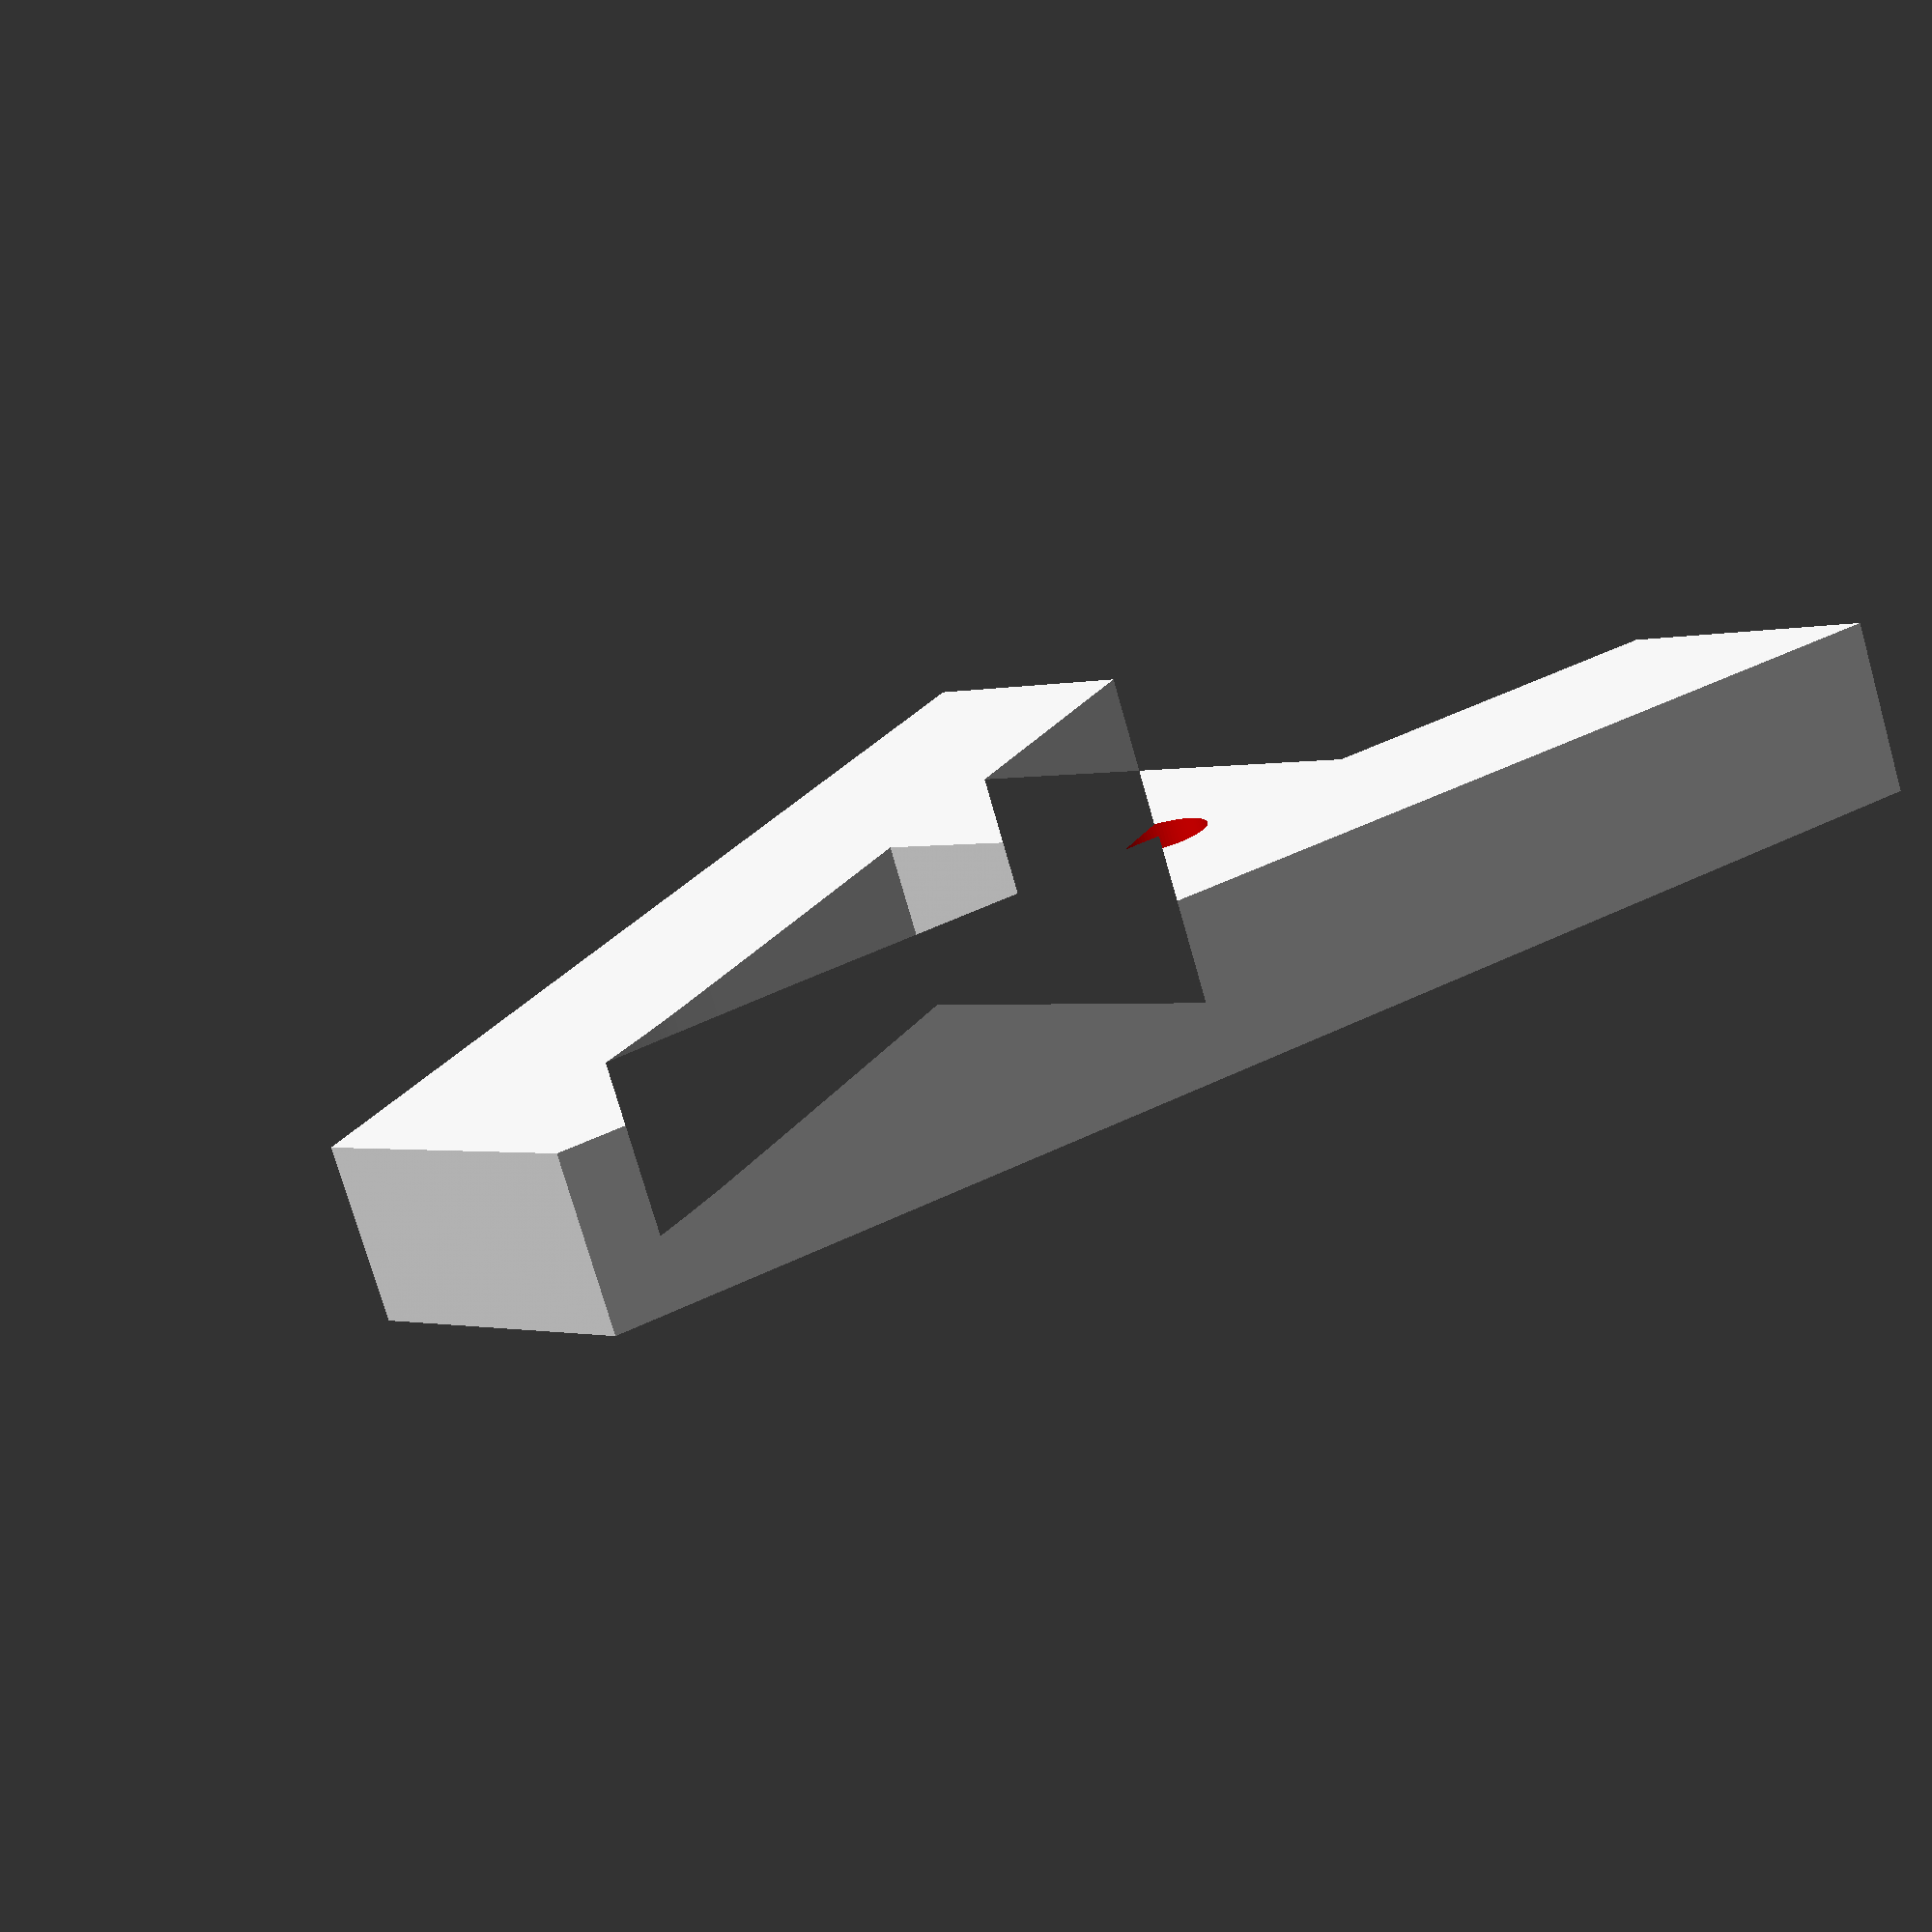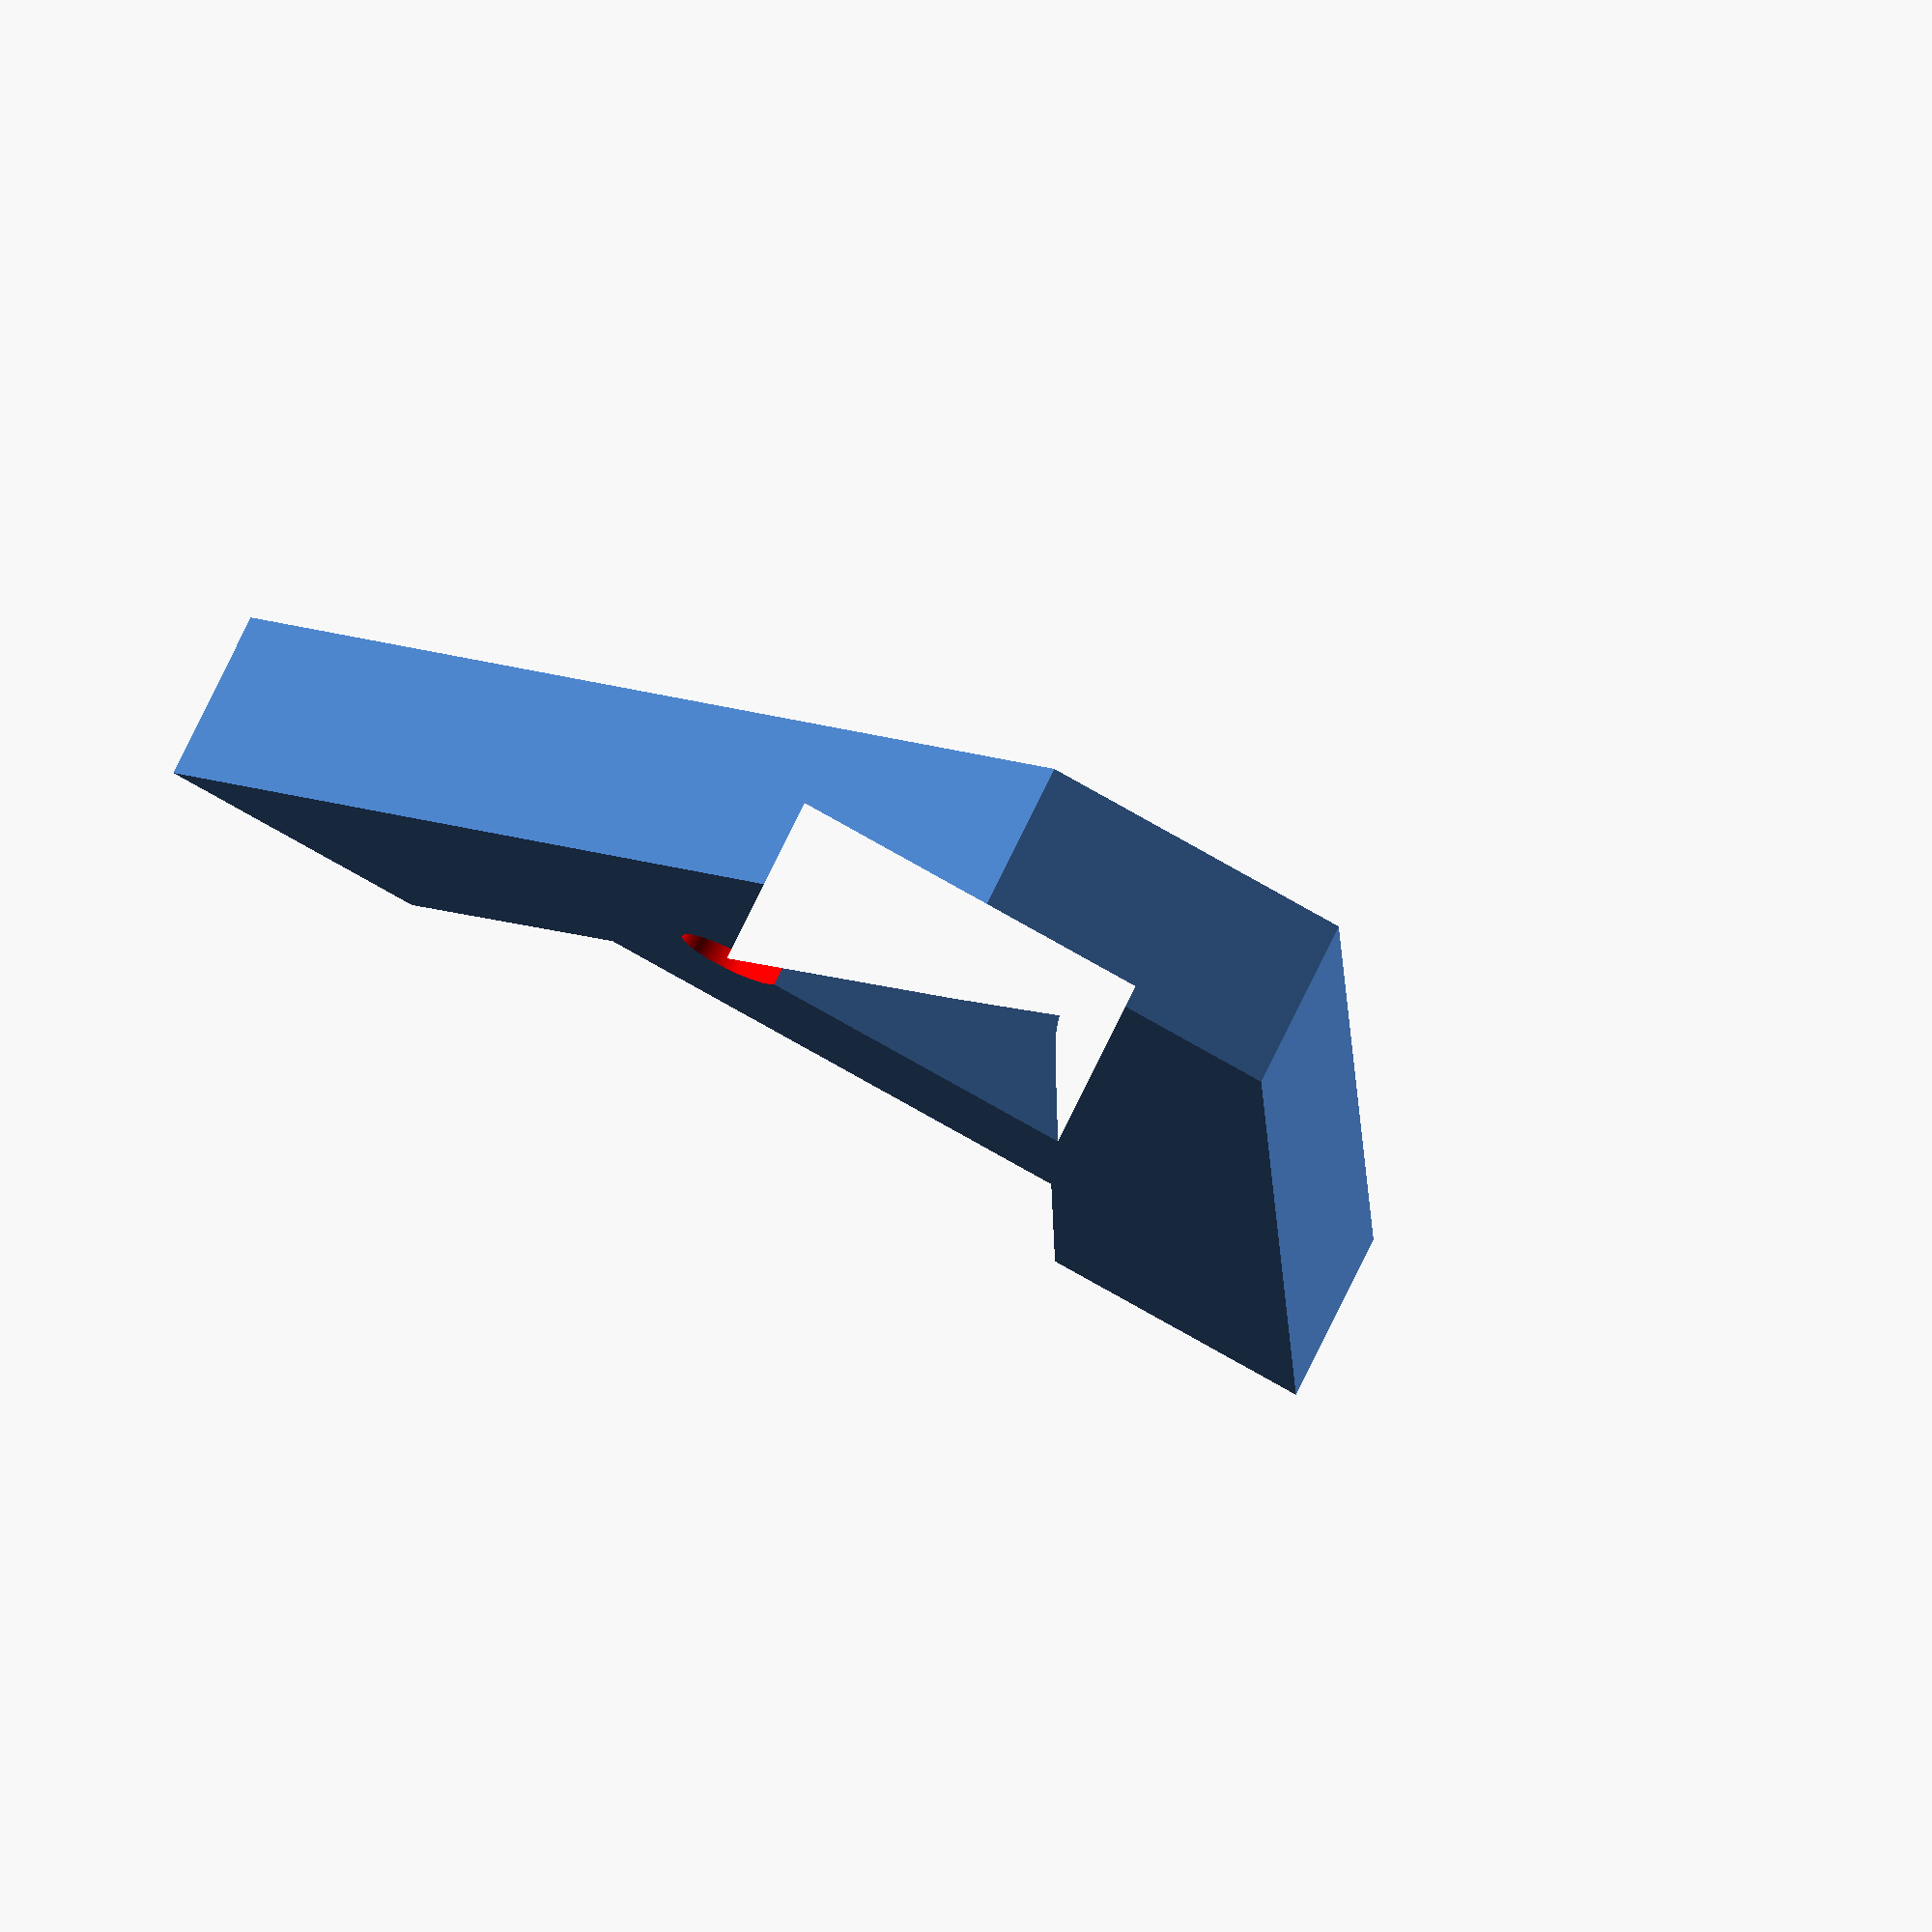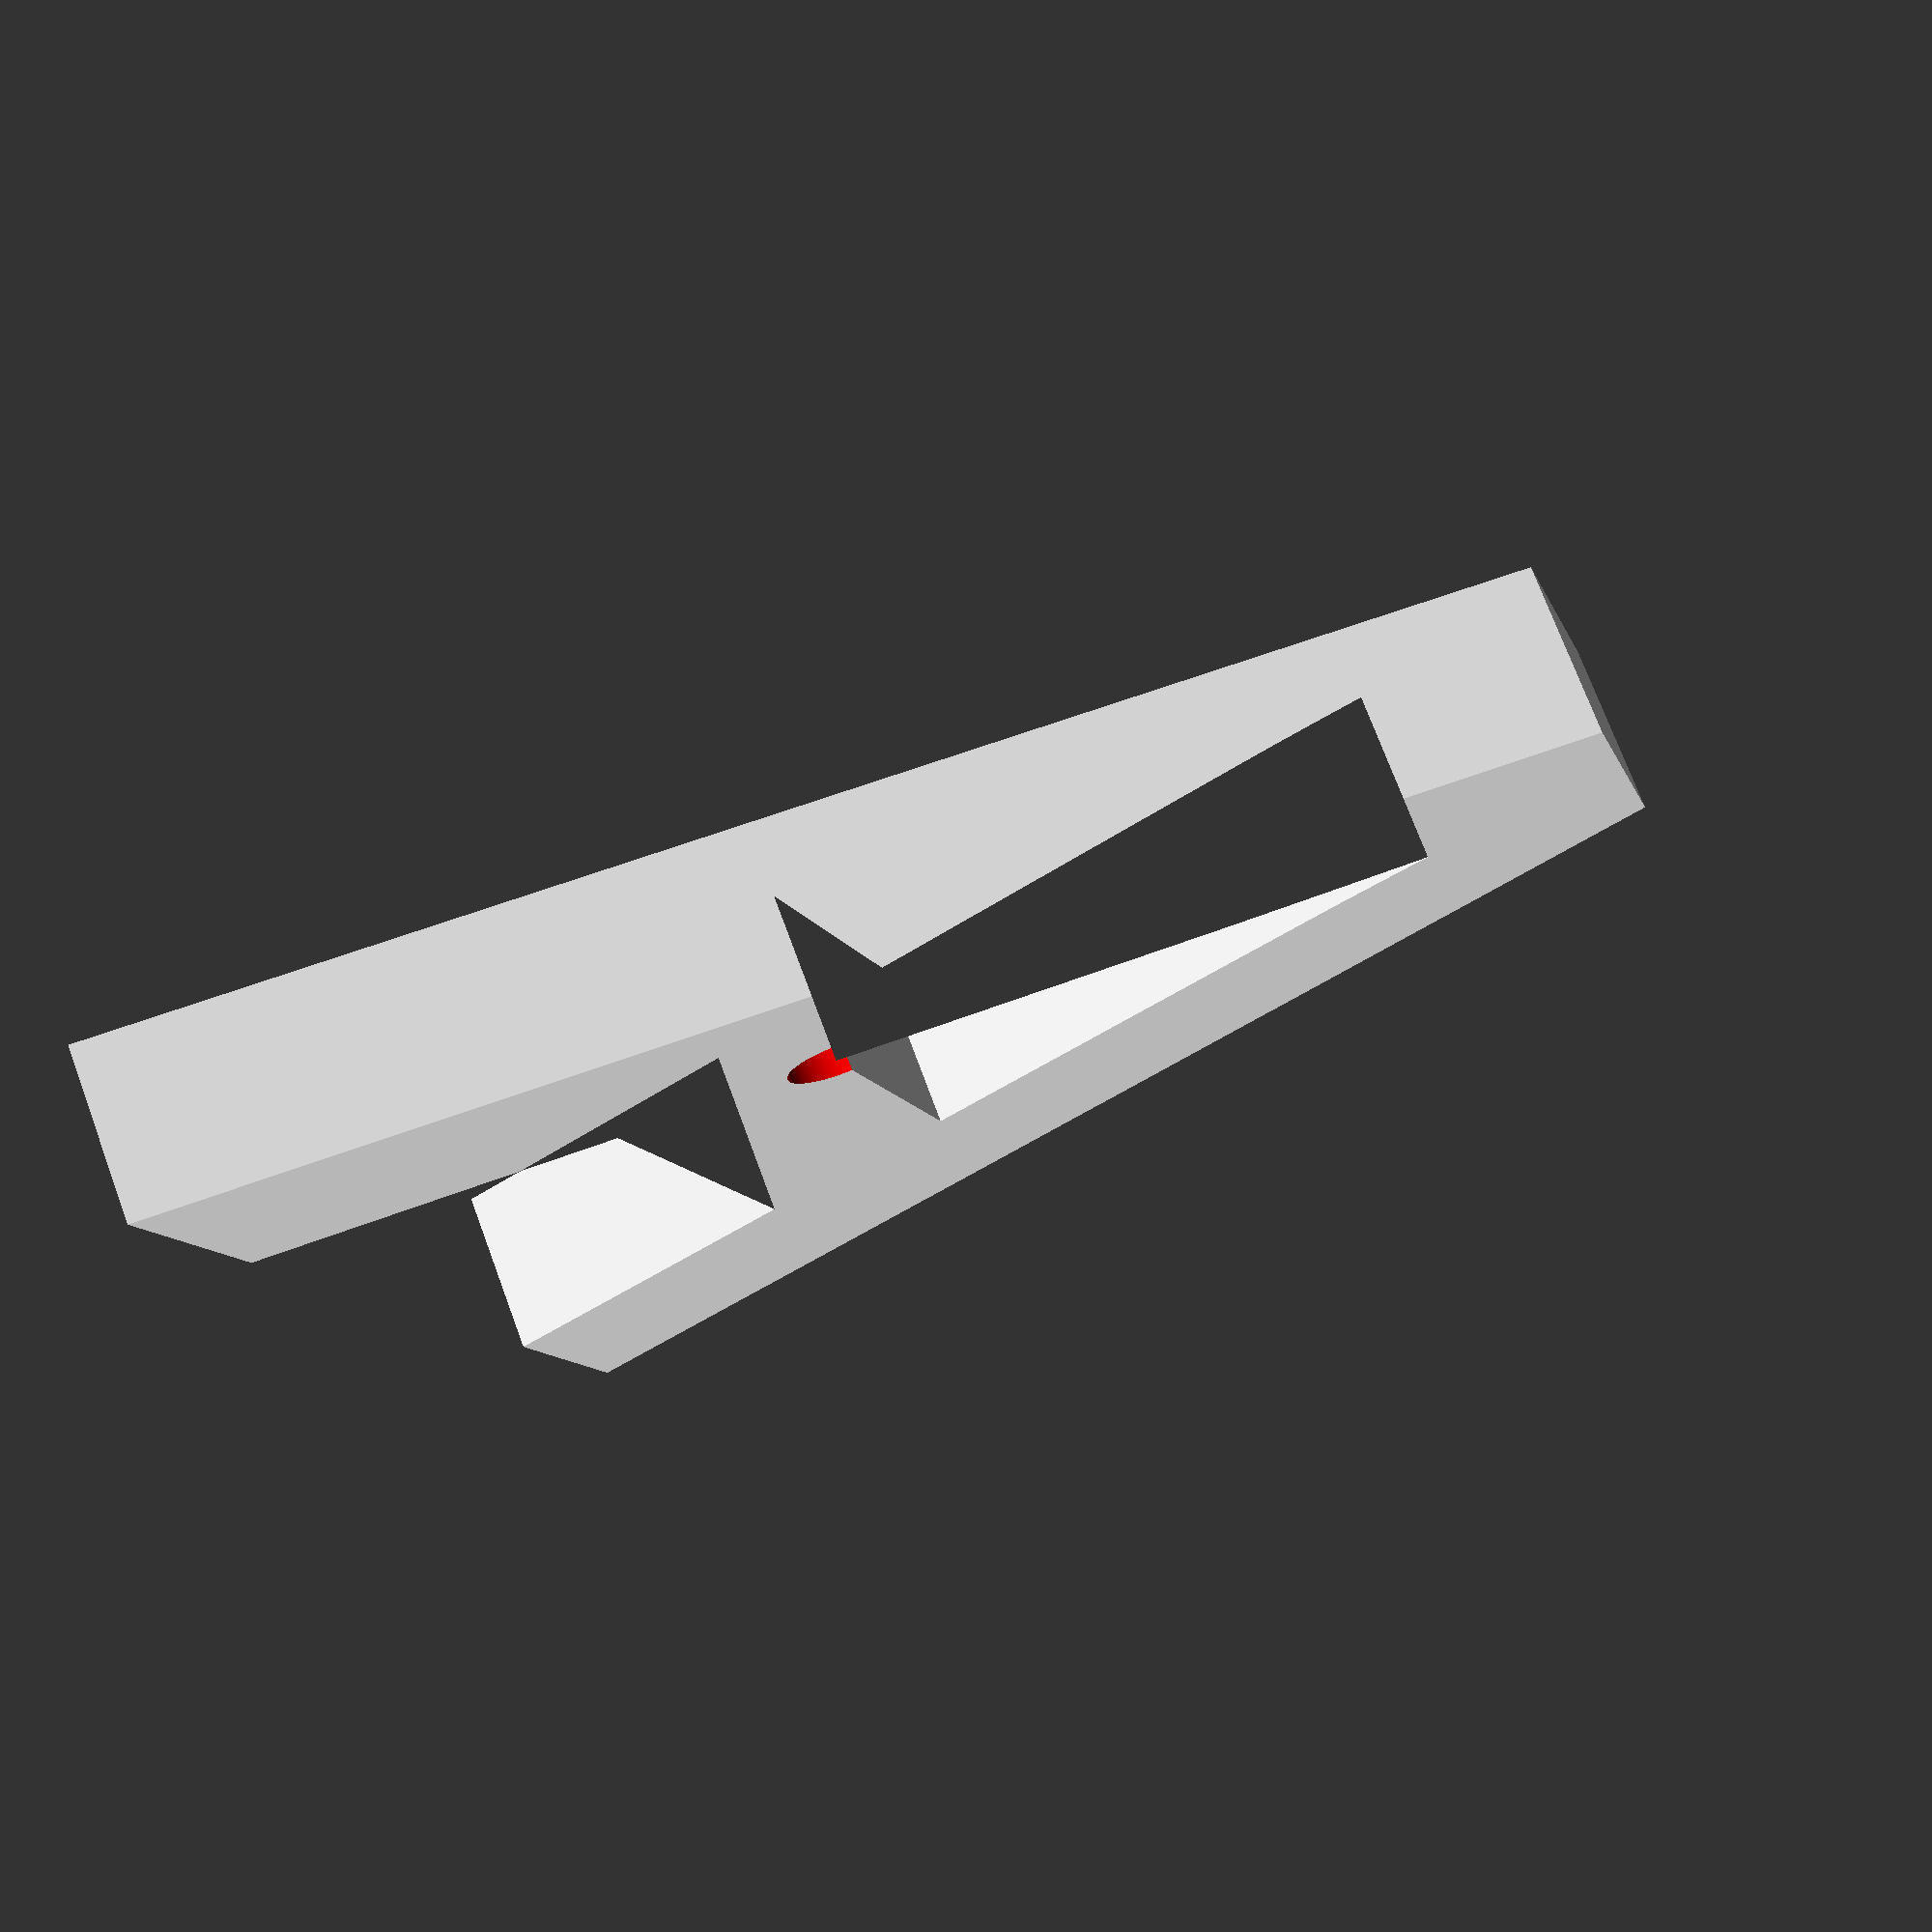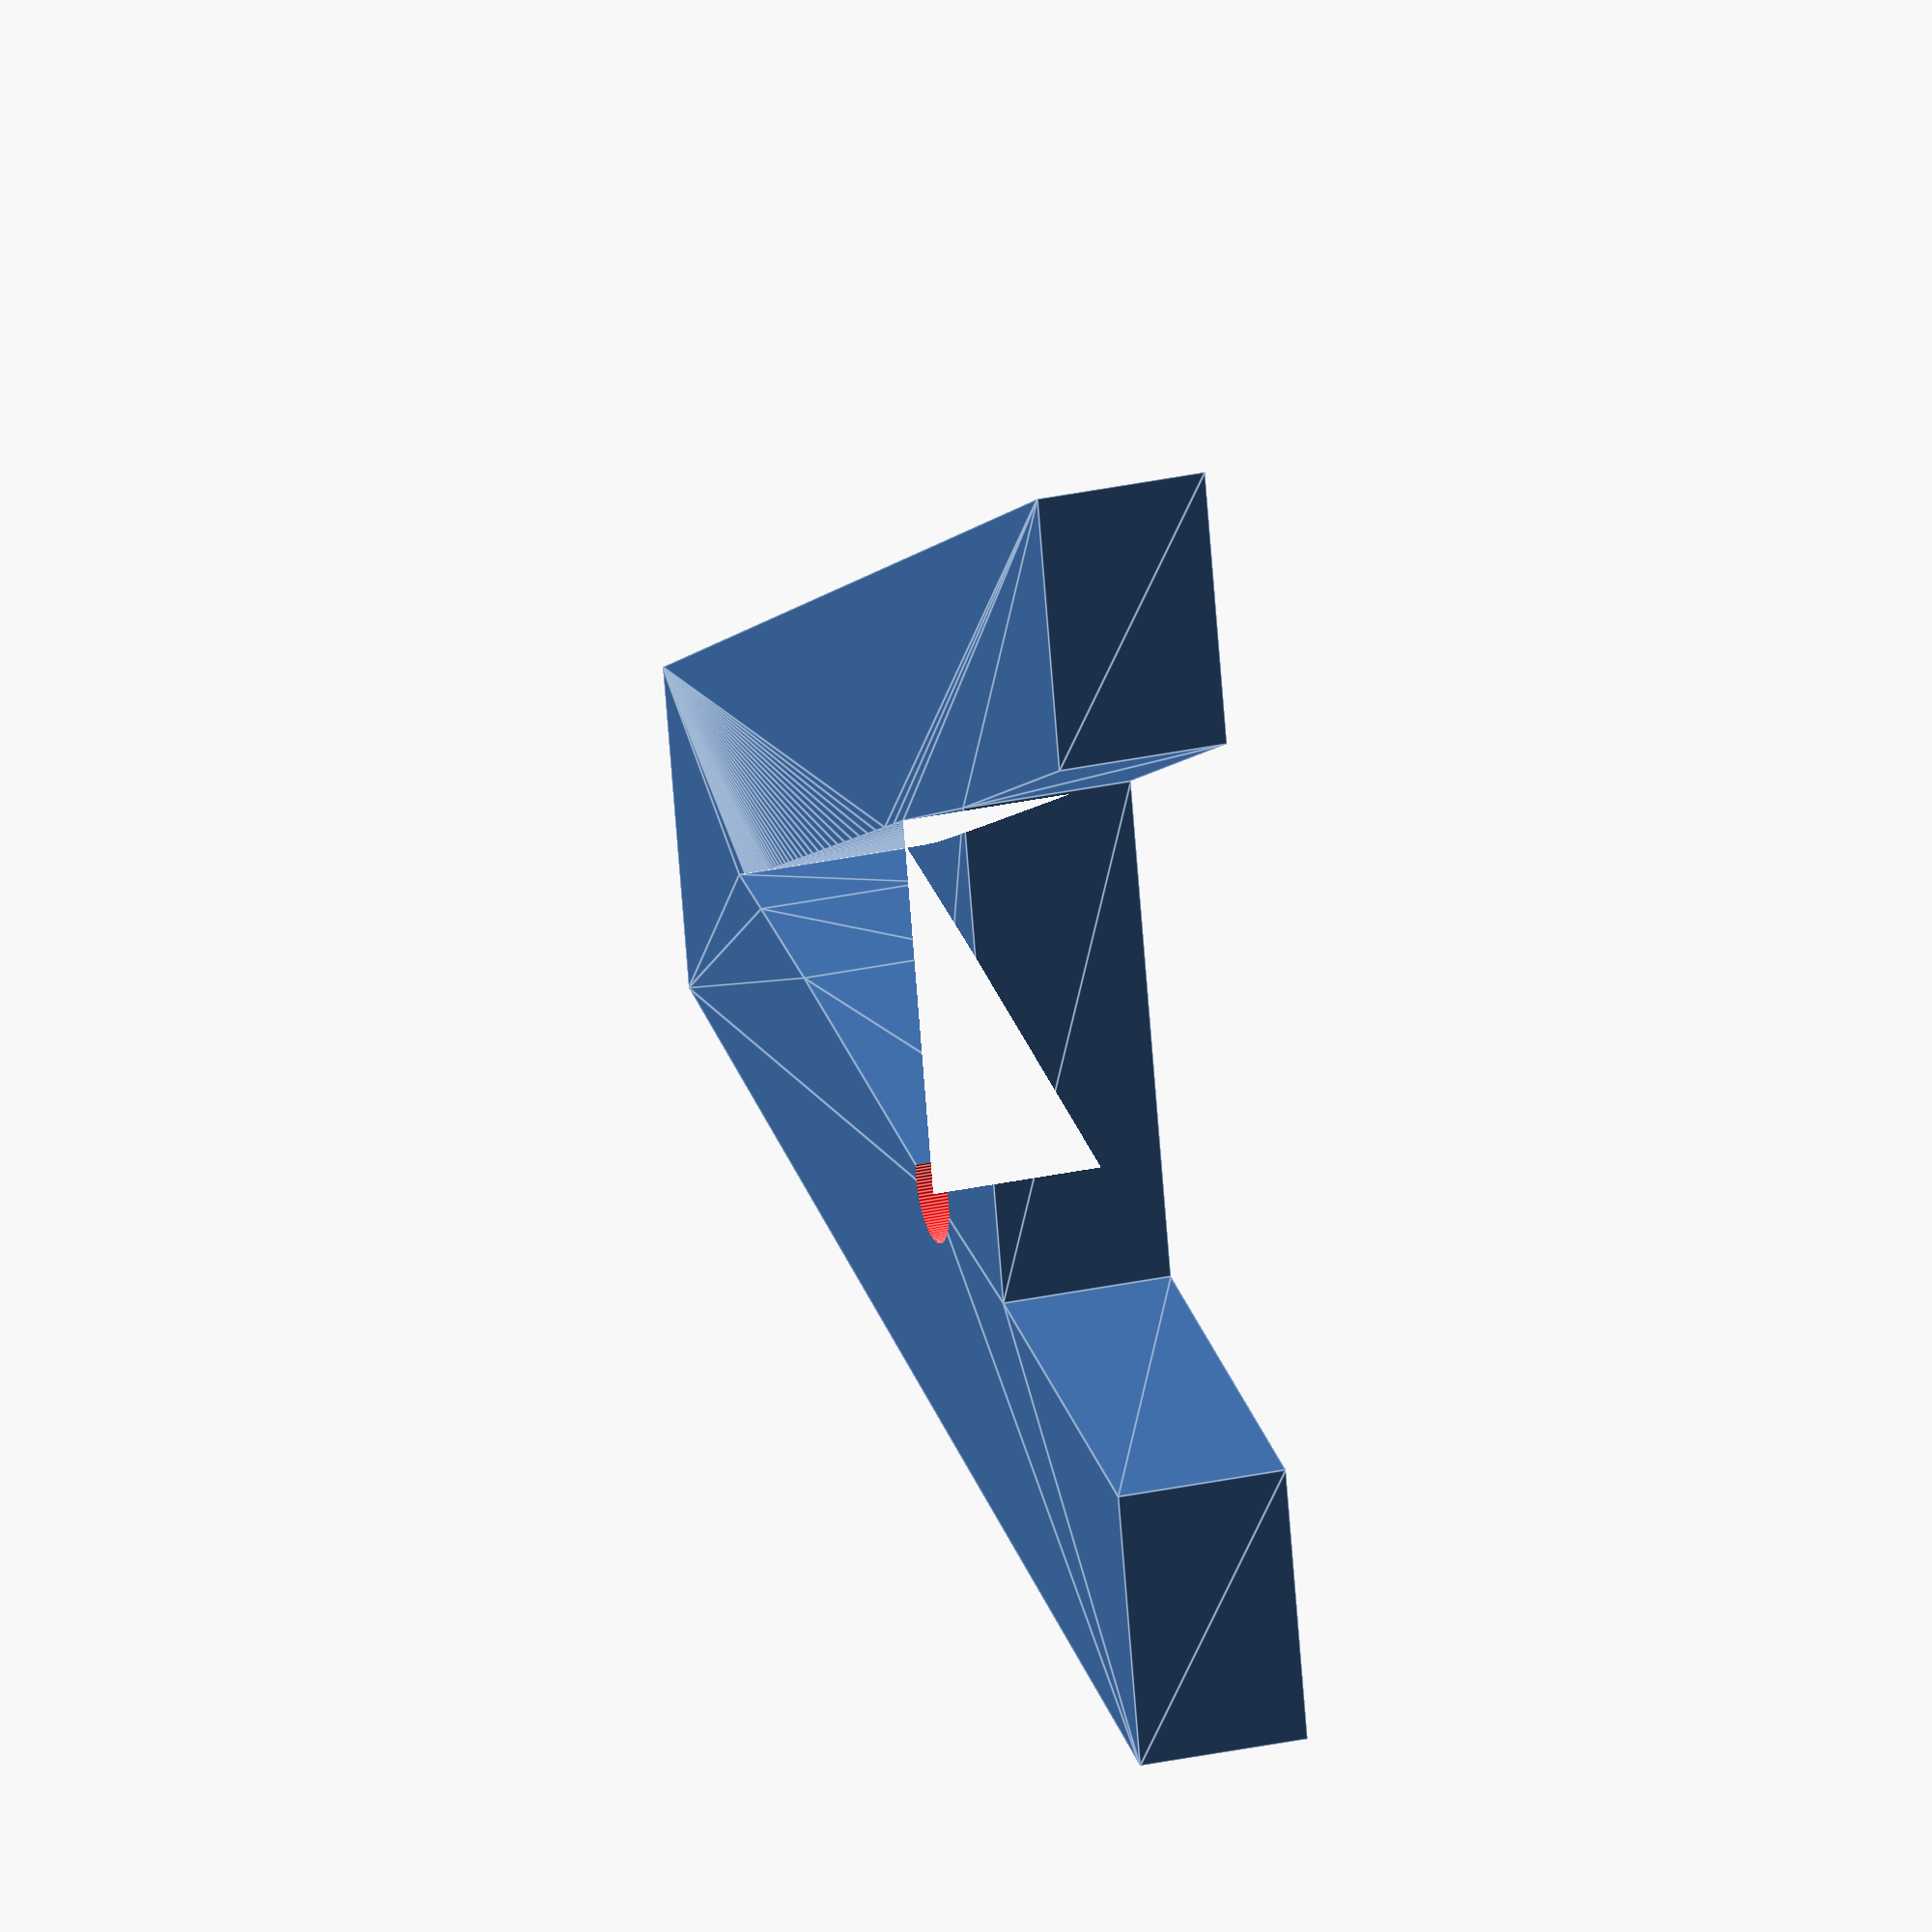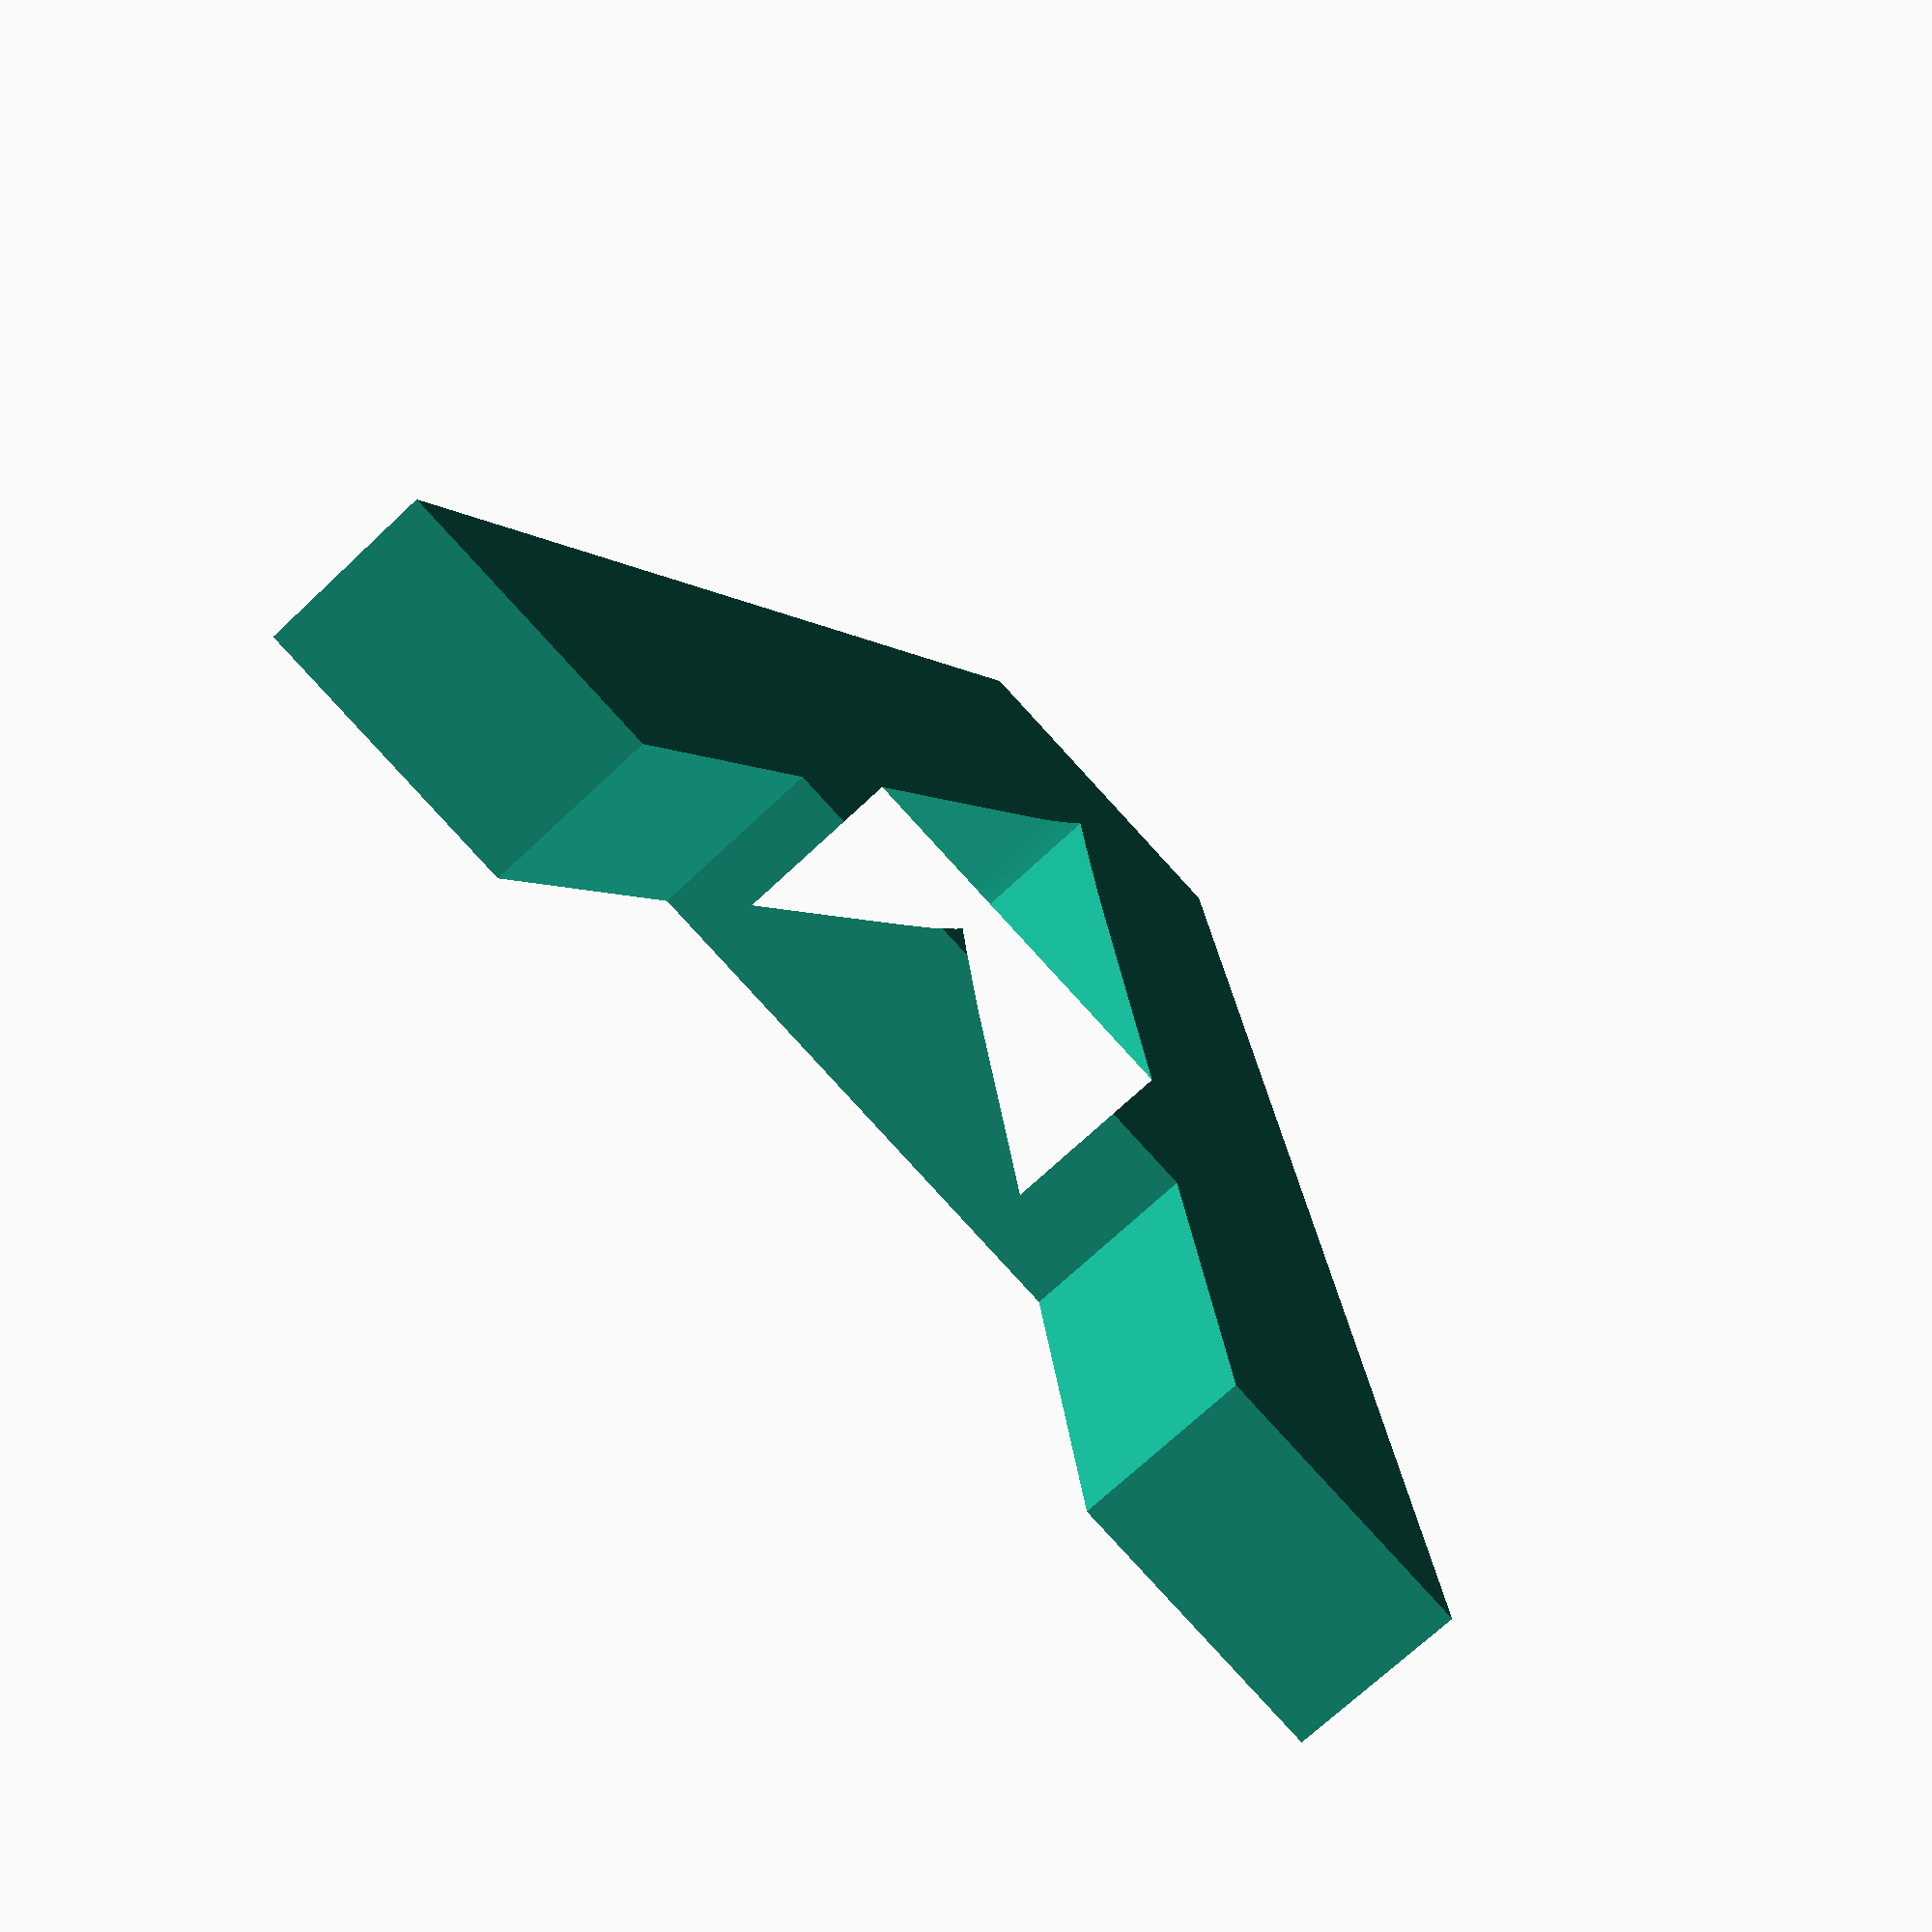
<openscad>
charactersAndPos=
[
  [
    "A",
    [
      25.481481481481477,
      15.851851851851851
    ]
  ],
  [
    "B",
    [
      11.703703703703706,
      5.925925925925928
    ]
  ],
  [
    "C",
    [
      31.703703703703706,
      12.962962962962965
    ]
  ],
  [
    "D",
    [
      11.703703703703706,
      6.1481481481481515
    ]
  ],
  [
    "E",
    [
      11.703703703703706,
      6.1481481481481515
    ]
  ],
  [
    "F",
    [
      11.777777777777779,
      13.925925925925927
    ]
  ],
  [
    "G",
    [
      32.51851851851852,
      14.296296296296298
    ]
  ],
  [
    "H",
    [
      28.444444444444443,
      16.37037037037037
    ]
  ],
  [
    "I",
    [
      11.555555555555557,
      38.37037037037037
    ]
  ],
  [
    "J",
    [
      19.11111111111111,
      31.925925925925924
    ]
  ],
  [
    "K",
    [
      11.62962962962963,
      20.962962962962962
    ]
  ],
  [
    "L",
    [
      11.703703703703706,
      6.074074074074077
    ]
  ],
  [
    "M",
    [
      23.11111111111111,
      9.703703703703706
    ]
  ],
  [
    "N",
    [
      29.629629629629633,
      8.666666666666664
    ]
  ],
  [
    "O",
    [
      21.555555555555557,
      32.74074074074075
    ]
  ],
  [
    "P",
    [
      11.703703703703706,
      19.62962962962963
    ]
  ],
  [
    "Q",
    [
      26.5925925925926,
      2.6645352591003757e-15
    ]
  ],
  [
    "R",
    [
      11.62962962962963,
      14.518518518518523
    ]
  ],
  [
    "S",
    [
      11.111111111111112,
      28.59259259259259
    ]
  ],
  [
    "T",
    [
      12.88888888888889,
      32.074074074074076
    ]
  ],
  [
    "U",
    [
      19.703703703703702,
      5.555555555555556
    ]
  ],
  [
    "V",
    [
      18.51851851851852,
      6.370370370370369
    ]
  ],
  [
    "W",
    [
      26.2962962962963,
      30.22222222222223
    ]
  ],
  [
    "X",
    [
      18.51851851851852,
      24.666666666666664
    ]
  ],
  [
    "Y",
    [
      18.51851851851852,
      21.925925925925924
    ]
  ],
  [
    "Z",
    [
      22.296296296296298,
      32
    ]
  ]
];

charId = 0;
mDia = 3;
mH = 3;
mSides = 100;
fontName = "Arial";
echo("fontName: ", str(fontName,":style=Bold"));

generateChar(
    char = charactersAndPos[charId][0],
    fontSize = 40,
    font = str(fontName,":style=Bold"),
    charThickness =  2,
    magnetOffset = charactersAndPos[charId][1],
    magnetDiagonal = mDia,
    magnetHeight = mH,
    magnetSides = mSides
);



module generateChar(
    char = "A",
    fontSize = 10,
    font = "Arial",
    charThickness = 10,
    magnetOffset = [0, 0],
    magnetDiagonal = 3,
    magnetHeight = 3,
    magnetSides=4
){
        difference() {
            linear_extrude(height = charThickness+magnetHeight){
                text(text = char, size = fontSize, font = font, $fn=200);
            }
            color("red") 
            translate([magnetOffset[0], magnetOffset[1],charThickness - magnetHeight/2])
            cylinder(d = magnetDiagonal, h=magnetHeight, center=true, $fn=magnetSides);
        }
}
</openscad>
<views>
elev=75.1 azim=135.9 roll=195.9 proj=p view=wireframe
elev=281.9 azim=341.5 roll=206.0 proj=o view=solid
elev=286.3 azim=285.7 roll=159.6 proj=p view=solid
elev=331.2 azim=104.3 roll=251.6 proj=o view=edges
elev=249.9 azim=190.7 roll=226.5 proj=p view=wireframe
</views>
